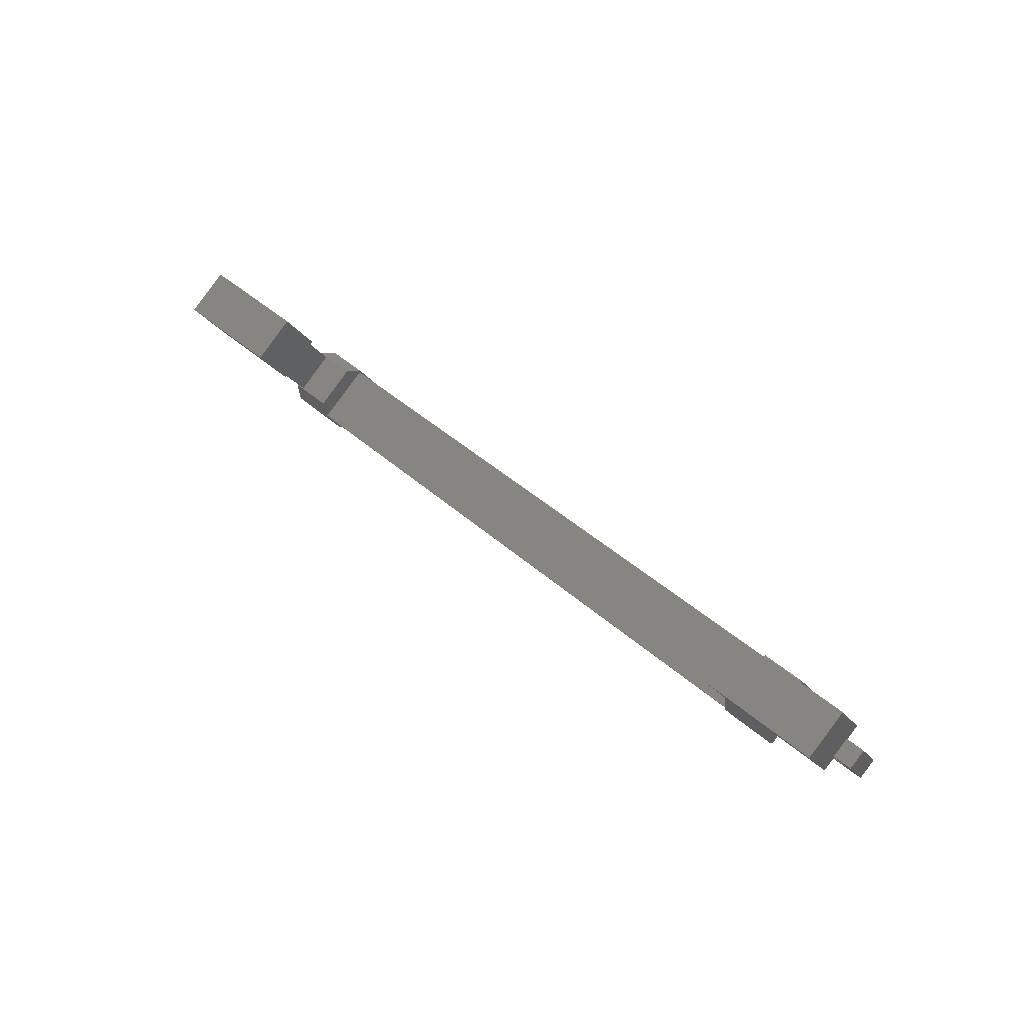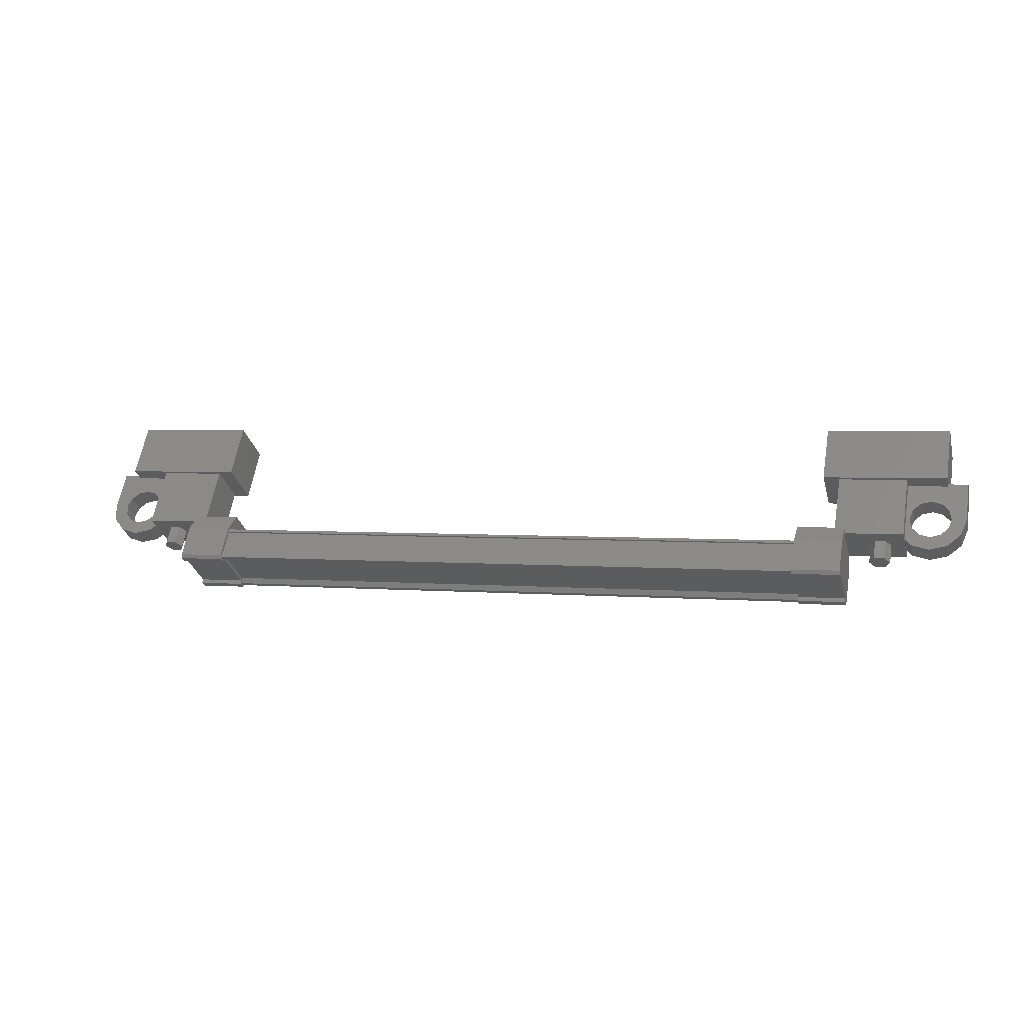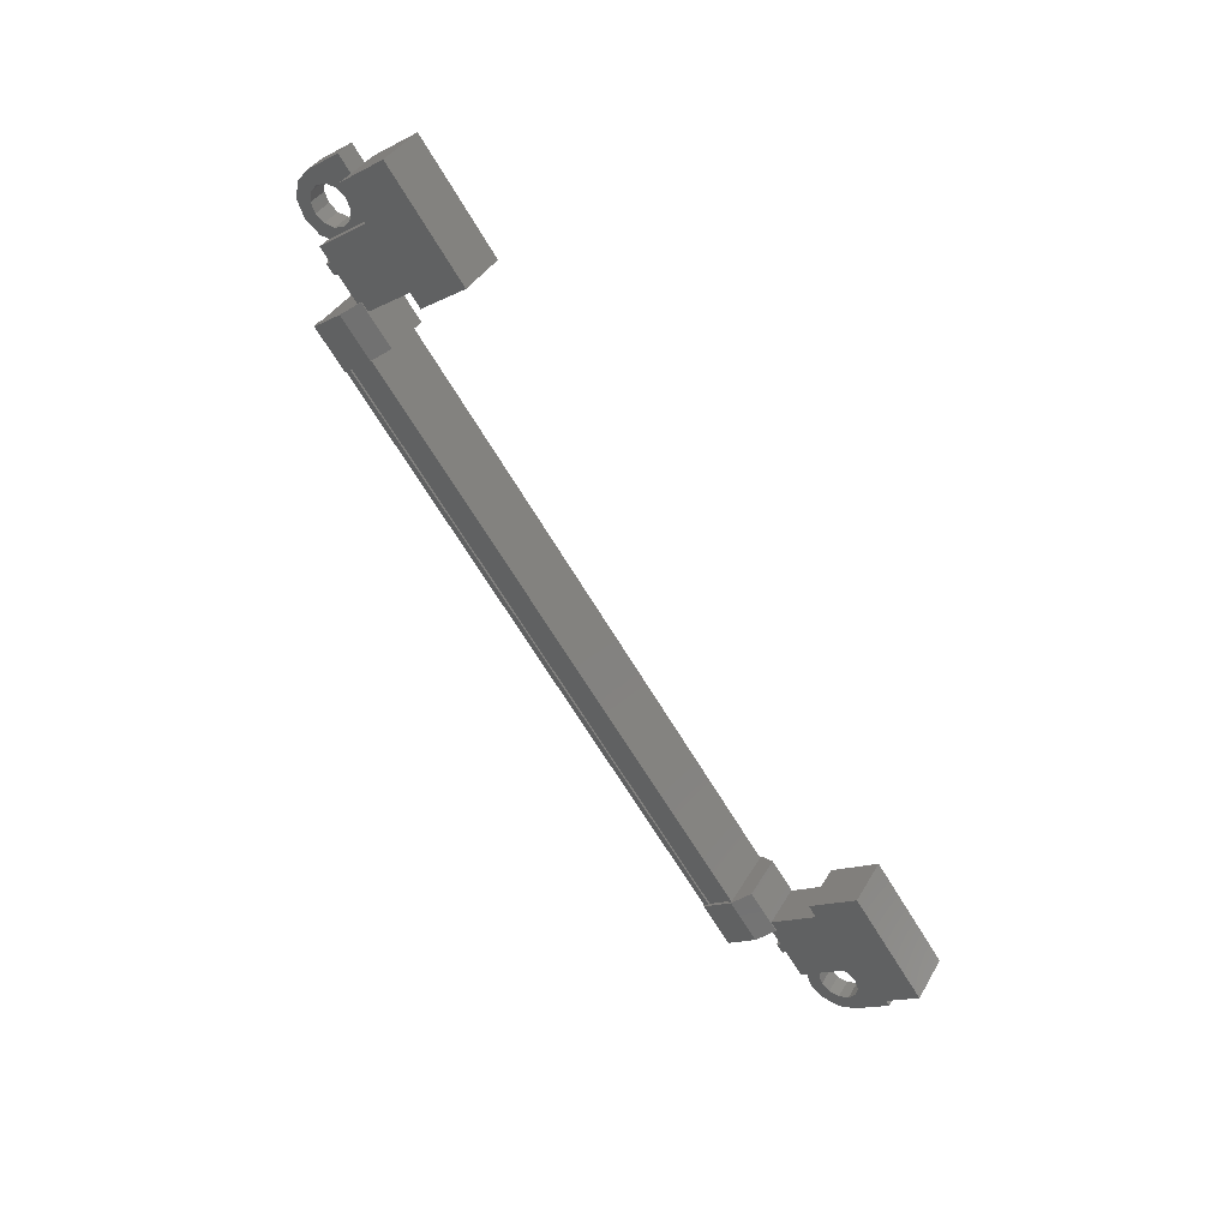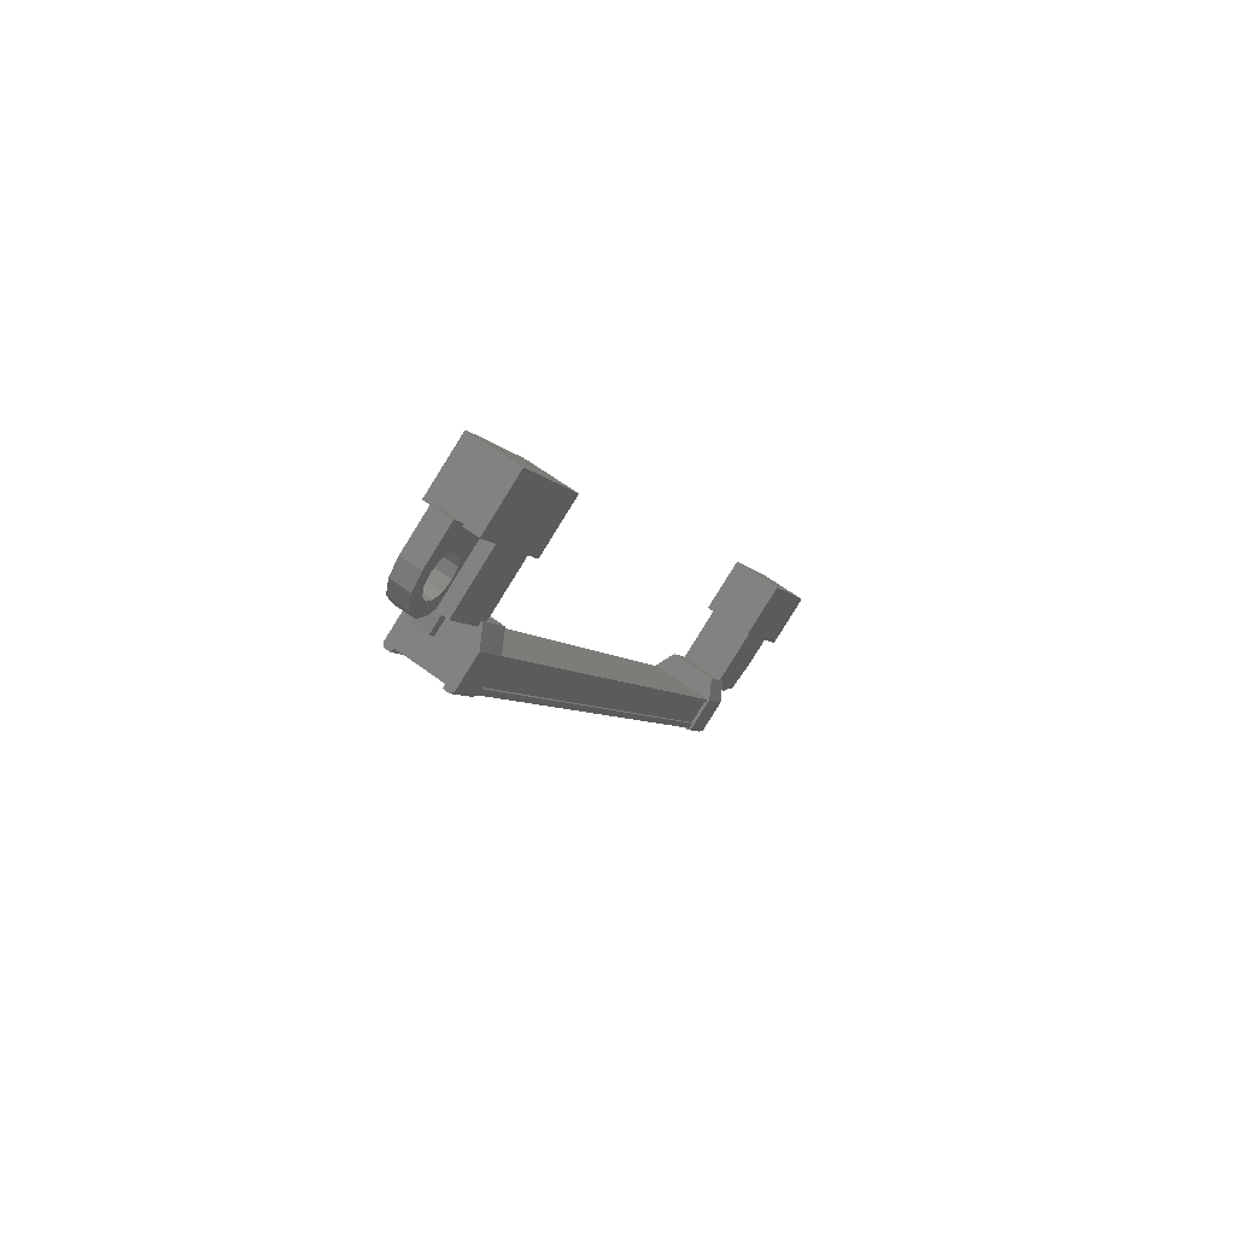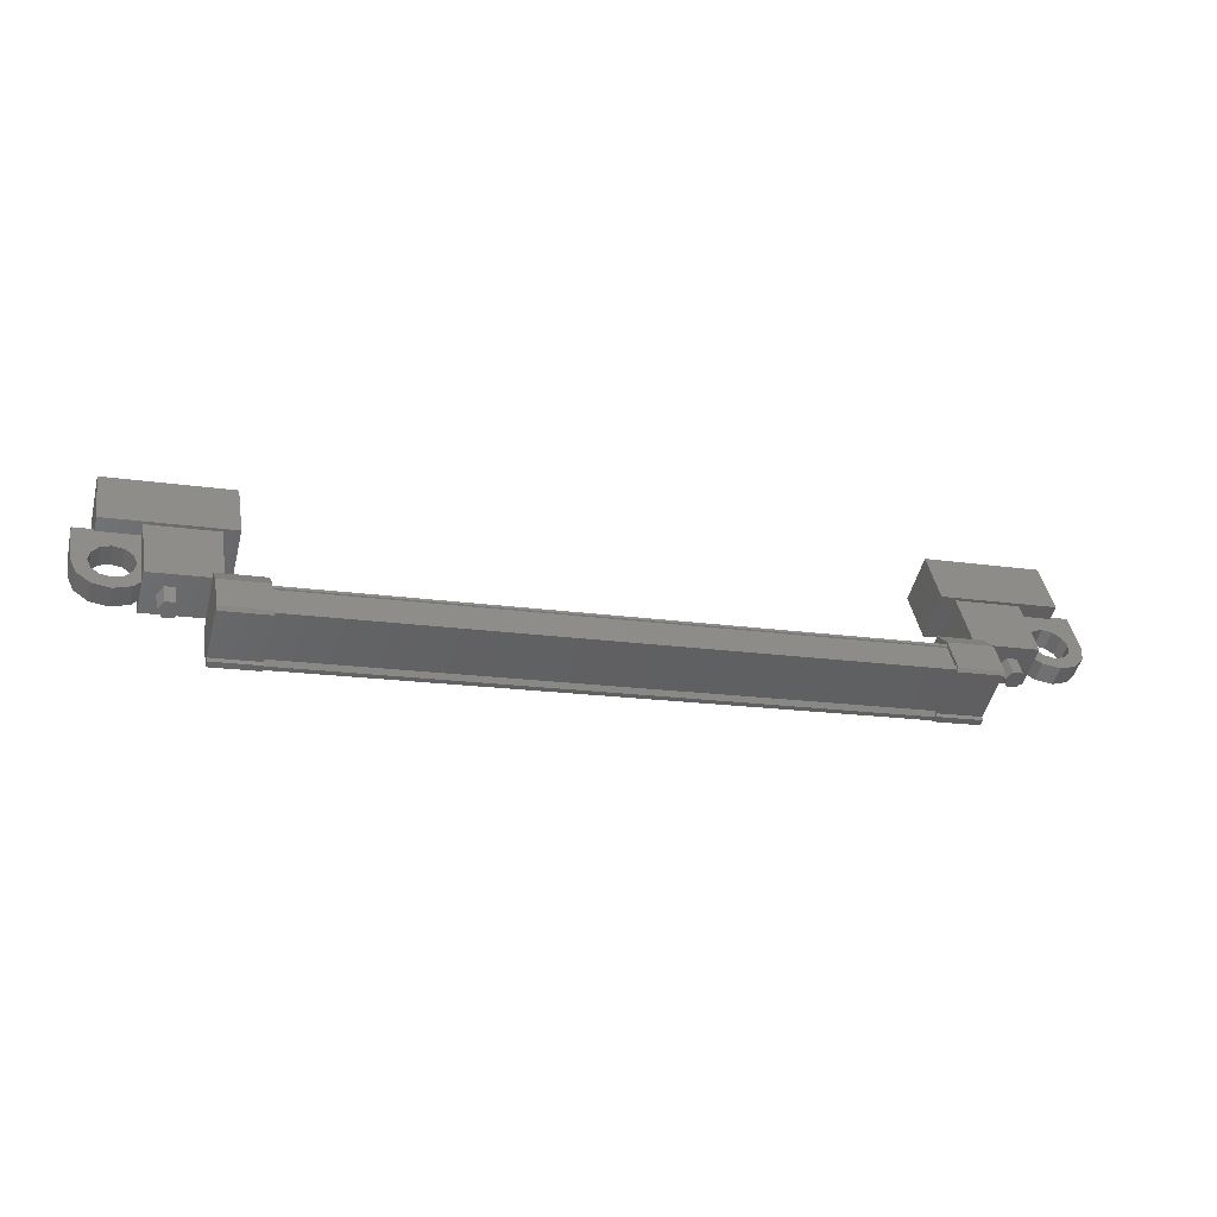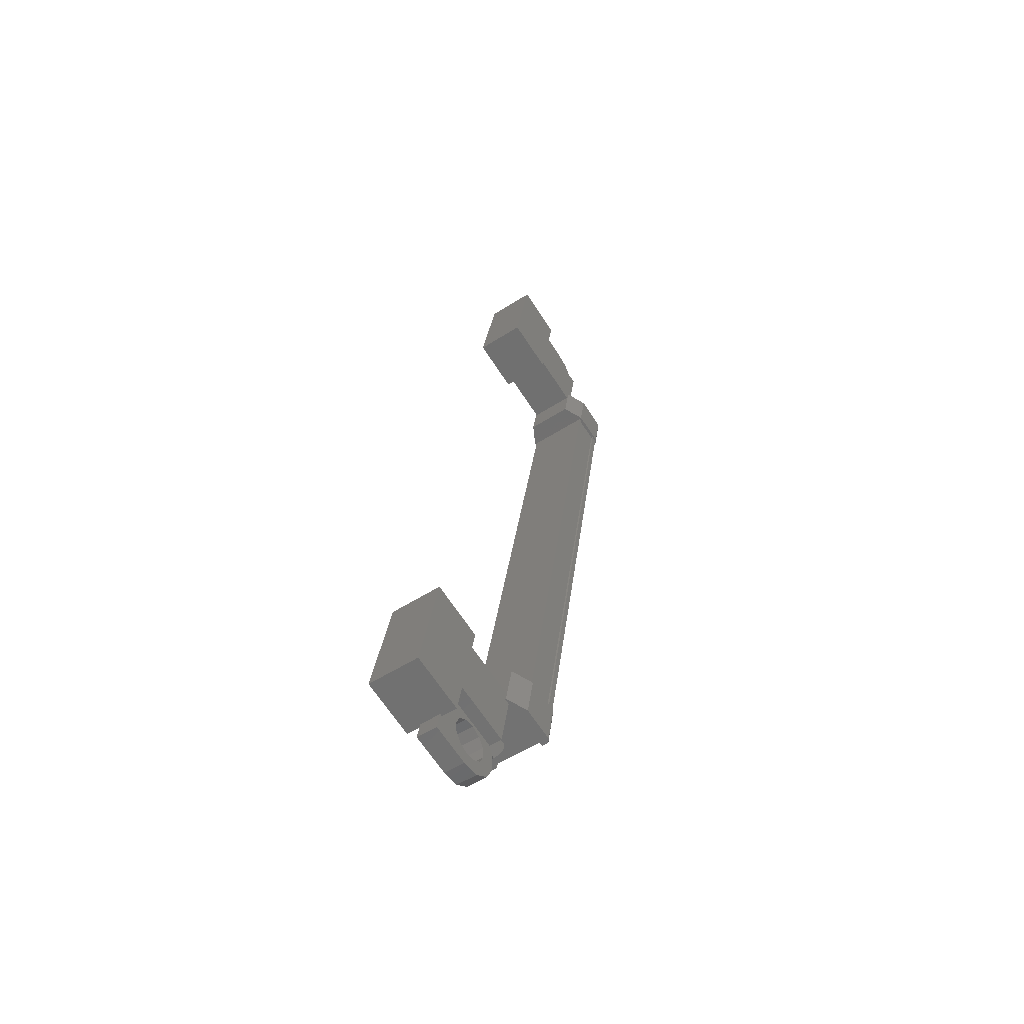
<metadata>
{"format":"stl","ext":"stl","renderer":"f3d","projection":"perspective","resolution":1024,"background":"white","views":[{"elev":44.6,"azim":45.6,"up":"+Z"},{"elev":2.8,"azim":-162.2,"up":"+Z"},{"elev":-67.9,"azim":-58.9,"up":"+Y"},{"elev":-5.4,"azim":-73.1,"up":"+Z"},{"elev":-16.2,"azim":162.5,"up":"+Z"},{"elev":26.2,"azim":96.1,"up":"+Z"}]}
</metadata>
<code>
# stl→obj: 224 verts, 392 faces
v 473.8 50.13 115.5
v 473.8 49.86 115.9
v 473.9 50.32 115.6
v 473.9 50.04 116
v 474.1 50.32 115.6
v 474.1 50.04 116
v 474.3 50.13 115.5
v 474.3 49.86 115.9
v 474.1 49.95 115.4
v 474.1 49.68 115.8
v 473.9 49.95 115.4
v 473.9 49.68 115.8
v 455.1 49.86 115.9
v 455.1 50.13 115.5
v 455 50.04 116
v 455 50.32 115.6
v 454.7 50.04 116
v 454.7 50.32 115.6
v 454.6 49.86 115.9
v 454.6 50.13 115.5
v 454.7 49.68 115.8
v 454.7 49.95 115.4
v 455 49.68 115.8
v 455 49.95 115.4
v 454.8 50.13 115.5
v 474 50.13 115.5
v 472.6 48.49 116.8
v 472.6 49.53 117.5
v 475.5 48.49 116.8
v 475.5 49.53 117.5
v 475.5 47.72 118
v 475.5 48.76 118.7
v 472.6 48.76 118.7
v 472.6 47.72 118
v 453.3 47.72 118
v 453.3 48.76 118.7
v 453.3 48.49 116.8
v 453.3 49.53 117.5
v 456.3 48.49 116.8
v 456.3 49.53 117.5
v 456.3 48.76 118.7
v 456.3 47.72 118
v 472.9 49.89 114.4
v 456 49.98 114.5
v 472.9 49.98 114.5
v 472.9 49.99 114.6
v 456.8 51.21 115.3
v 455.7 51.22 115.4
v 456.8 51.22 115.4
v 455.7 50.75 116.1
v 473.2 49.37 115.1
v 472 49.84 114.4
v 473.2 49.84 114.4
v 472 49.93 114.4
v 456 50.97 115.3
v 456 51.1 115.3
v 472.9 51.1 115.3
v 472.9 51.19 115.3
v 456 49.49 115.1
v 472.9 49.49 115.1
v 456 49.45 115.1
v 472.9 49.45 115.1
v 456 49.42 115.2
v 455.7 49.84 114.4
v 455.7 50.02 114.6
v 455.7 49.93 114.4
v 455.7 50.07 114.5
v 456.8 49.93 114.4
v 473.2 51.22 115.4
v 473.2 51.01 115.2
v 473.2 51.21 115.3
v 473.2 51.08 115.2
v 472 51.21 115.3
v 456.8 51.08 115.2
v 456.8 51.01 115.2
v 456.8 50.75 116.1
v 472.9 50.97 115.3
v 456 49.99 114.6
v 472 49.37 115.1
v 472 50.02 114.6
v 472 50.07 114.5
v 472.9 49.83 114.6
v 456 49.83 114.6
v 472.9 49.81 114.6
v 456 49.81 114.6
v 456 49.89 114.4
v 474.6 49.4 115.6
v 472.9 50.33 116.2
v 474.6 50.33 116.2
v 474.6 49.48 117.5
v 474.6 48.55 116.9
v 472.9 49.48 117.5
v 472.9 48.55 116.9
v 472.9 49.4 115.6
v 454.3 49.4 115.6
v 455.9 49.4 115.6
v 454.3 48.55 116.9
v 455.9 48.55 116.9
v 454.3 49.48 117.5
v 455.9 49.48 117.5
v 455.9 50.33 116.2
v 454.3 50.33 116.2
v 476 49.74 116.5
v 475.7 49.74 116.5
v 475.7 49.32 116.3
v 475.9 49.53 116.4
v 476 49.32 116.3
v 476 48.77 117.1
v 476 49.18 117.4
v 474.3 48.77 117.1
v 474.3 49.18 117.4
v 474.3 49.74 116.5
v 474.7 49.6 116.7
v 474.7 49.74 116.5
v 454.1 49.18 116.5
v 454.5 49.32 116.3
v 454.5 48.77 117.1
v 454.5 49.18 117.4
v 452.8 48.77 117.1
v 452.8 49.18 117.4
v 452.8 49.32 116.3
v 452.8 49.74 116.5
v 453 49.53 116.4
v 453.2 49.74 116.5
v 453.2 49.32 116.3
v 456 51.19 115.3
v 456 51.12 115.4
v 472.9 51.12 115.4
v 456 51.08 115.4
v 472.9 51.08 115.4
v 456 50.74 115.9
v 472.9 50.74 115.9
v 456 50.76 116
v 472.9 50.76 116
v 456 50.72 116
v 472.9 50.72 116
v 472.9 49.42 115.2
v 474.7 49.18 116.5
v 474.3 49.32 116.3
v 474.7 49.32 116.3
v 474.7 49.87 116.3
v 474.4 49.97 116.2
v 474.9 49.98 116.2
v 474.8 50.14 115.9
v 475.2 50.01 116.1
v 475.2 50.21 115.8
v 475.4 49.98 116.2
v 475.6 50.14 115.9
v 475.6 49.87 116.3
v 475.9 49.97 116.2
v 475.6 49.6 116.7
v 475.4 49.5 116.9
v 475.2 49.46 117
v 454.1 49.6 116.7
v 454.5 49.74 116.5
v 454.2 49.74 116.5
v 454.2 49.32 116.3
v 454.1 49.46 116.1
v 454.4 49.55 115.9
v 453.9 49.56 115.9
v 454.1 49.73 115.7
v 453.7 49.6 115.8
v 453.7 49.79 115.6
v 453.4 49.56 115.9
v 453.2 49.73 115.7
v 453.2 49.46 116.1
v 452.9 49.55 115.9
v 453.2 49.18 116.5
v 453.4 49.08 116.6
v 453.7 49.04 116.7
v 455.7 50.27 116.3
v 456.8 50.27 116.3
v 456.8 49.31 115.7
v 455.7 49.31 115.7
v 455.7 49.37 115.1
v 456.8 49.37 115.1
v 456.8 50.02 114.6
v 455.7 51.01 115.2
v 455.7 51.08 115.2
v 455.7 51.21 115.3
v 456.8 49.84 114.4
v 456.8 50.07 114.5
v 473.2 49.31 115.7
v 472 49.31 115.7
v 472 50.27 116.3
v 473.2 50.27 116.3
v 473.2 50.75 116.1
v 472 50.75 116.1
v 472 51.01 115.2
v 473.2 50.02 114.6
v 473.2 50.07 114.5
v 473.2 49.93 114.4
v 472 51.22 115.4
v 472 51.08 115.2
v 454.1 49.87 116.3
v 454.4 49.97 116.2
v 453.9 49.98 116.2
v 454.1 50.14 115.9
v 453.7 50.01 116.1
v 453.7 50.21 115.8
v 453.4 49.98 116.2
v 453.2 50.14 115.9
v 453.2 49.87 116.3
v 452.9 49.97 116.2
v 453.2 49.6 116.7
v 453.4 49.5 116.9
v 453.7 49.46 117
v 474.7 49.46 116.1
v 474.4 49.55 115.9
v 474.9 49.56 115.9
v 474.8 49.73 115.7
v 475.2 49.6 115.8
v 475.2 49.79 115.6
v 475.4 49.56 115.9
v 475.6 49.73 115.7
v 475.6 49.46 116.1
v 475.9 49.55 115.9
v 475.6 49.18 116.5
v 475.4 49.08 116.6
v 475.2 49.04 116.7
v 453.9 49.08 116.6
v 474.9 49.08 116.6
v 474.9 49.5 116.9
v 453.9 49.5 116.9
f 1 2 3
f 3 2 4
f 4 5 3
f 6 5 4
f 7 5 6
f 6 8 7
f 7 8 9
f 9 8 10
f 10 11 9
f 12 11 10
f 1 11 12
f 12 2 1
f 13 14 15
f 15 14 16
f 16 17 15
f 18 17 16
f 19 17 18
f 18 20 19
f 19 20 21
f 21 20 22
f 22 23 21
f 24 23 22
f 13 23 24
f 24 14 13
f 18 16 25
f 25 16 14
f 14 24 25
f 11 1 26
f 26 1 3
f 3 5 26
f 5 7 26
f 26 7 9
f 9 11 26
f 24 22 25
f 25 22 20
f 20 18 25
f 27 28 29
f 29 28 30
f 30 31 29
f 32 31 30
f 33 31 32
f 32 28 33
f 33 28 34
f 34 28 27
f 27 31 34
f 29 31 27
f 35 36 37
f 37 36 38
f 38 39 37
f 40 39 38
f 41 39 40
f 40 36 41
f 41 36 42
f 42 36 35
f 35 39 42
f 37 39 35
f 40 38 36
f 30 28 32
f 41 42 39
f 33 34 31
f 43 44 45
f 45 44 46
f 47 48 49
f 49 48 50
f 51 52 53
f 53 52 54
f 55 56 57
f 57 56 58
f 59 60 61
f 61 60 62
f 62 63 61
f 64 65 66
f 66 65 67
f 67 68 66
f 69 70 71
f 71 70 72
f 72 73 71
f 74 47 75
f 75 47 49
f 49 76 75
f 50 76 49
f 57 77 55
f 55 77 46
f 46 78 55
f 44 78 46
f 51 79 52
f 52 79 80
f 80 54 52
f 81 54 80
f 82 83 84
f 84 83 85
f 85 43 84
f 86 43 85
f 44 43 86
f 87 88 89
f 89 88 90
f 90 91 89
f 92 91 90
f 93 91 92
f 92 88 93
f 93 88 94
f 94 88 87
f 87 91 94
f 89 91 87
f 95 96 97
f 97 96 98
f 98 99 97
f 100 99 98
f 101 99 100
f 100 96 101
f 101 96 102
f 102 96 95
f 95 99 102
f 97 99 95
f 103 104 105
f 105 104 106
f 106 107 105
f 103 107 106
f 108 107 103
f 103 109 108
f 108 109 110
f 110 109 111
f 111 112 110
f 113 112 111
f 114 112 113
f 115 116 117
f 117 116 118
f 118 119 117
f 120 119 118
f 121 119 120
f 120 122 121
f 121 122 123
f 123 122 124
f 124 125 123
f 121 125 124
f 123 125 121
f 56 126 58
f 58 126 127
f 127 128 58
f 129 128 127
f 130 128 129
f 129 131 130
f 130 131 132
f 132 131 133
f 133 134 132
f 135 134 133
f 136 134 135
f 135 63 136
f 136 63 137
f 137 63 62
f 138 110 139
f 139 110 112
f 112 140 139
f 114 140 112
f 112 140 114
f 114 141 112
f 112 141 142
f 142 141 143
f 143 144 142
f 145 144 143
f 146 144 145
f 145 147 146
f 146 147 148
f 148 147 149
f 149 150 148
f 104 150 149
f 103 150 104
f 104 151 103
f 103 151 109
f 109 151 152
f 152 153 109
f 154 118 155
f 155 118 116
f 116 156 155
f 157 156 116
f 116 156 157
f 157 158 116
f 116 158 159
f 159 158 160
f 160 161 159
f 162 161 160
f 163 161 162
f 162 164 163
f 163 164 165
f 165 164 166
f 166 167 165
f 125 167 166
f 121 167 125
f 125 168 121
f 121 168 119
f 119 168 169
f 169 170 119
f 50 171 76
f 76 171 172
f 172 173 76
f 171 173 172
f 174 173 171
f 171 175 174
f 174 175 173
f 173 175 176
f 176 76 173
f 177 76 176
f 75 76 177
f 177 178 75
f 75 178 74
f 74 178 179
f 179 47 74
f 180 47 179
f 48 47 180
f 180 178 48
f 48 178 50
f 50 178 65
f 65 175 50
f 64 175 65
f 176 175 64
f 64 181 176
f 176 181 177
f 177 181 68
f 68 182 177
f 67 182 68
f 177 182 67
f 67 65 177
f 177 65 178
f 51 183 79
f 79 183 184
f 184 185 79
f 183 185 184
f 186 185 183
f 183 187 186
f 186 187 185
f 185 187 188
f 188 79 185
f 189 79 188
f 80 79 189
f 189 190 80
f 80 190 81
f 81 190 191
f 191 54 81
f 192 54 191
f 53 54 192
f 192 190 53
f 53 190 51
f 51 190 70
f 70 187 51
f 69 187 70
f 188 187 69
f 69 193 188
f 188 193 189
f 189 193 73
f 73 194 189
f 72 194 73
f 189 194 72
f 72 70 189
f 189 70 190
f 156 155 195
f 195 155 196
f 196 197 195
f 198 197 196
f 199 197 198
f 198 200 199
f 199 200 201
f 201 200 202
f 202 203 201
f 204 203 202
f 124 203 204
f 204 122 124
f 124 122 205
f 205 122 120
f 120 206 205
f 207 206 120
f 140 139 208
f 208 139 209
f 209 210 208
f 211 210 209
f 212 210 211
f 211 213 212
f 212 213 214
f 214 213 215
f 215 216 214
f 217 216 215
f 105 216 217
f 217 107 105
f 105 107 218
f 218 107 108
f 108 219 218
f 220 219 108
f 119 170 117
f 117 170 221
f 221 115 117
f 138 222 110
f 110 222 220
f 220 108 110
f 109 153 111
f 111 153 223
f 223 113 111
f 154 224 118
f 118 224 207
f 207 120 118
f 69 71 193
f 193 71 73
f 59 83 60
f 60 83 82
f 68 181 66
f 66 181 64
f 104 103 106
f 51 187 183
f 139 140 138
f 157 116 115
f 103 105 107
f 101 102 99
f 93 94 91
f 121 124 122
f 180 179 178
f 140 112 139
f 50 175 171
f 192 191 190
f 88 92 90
f 100 98 96
f 156 116 155
f 155 156 154
f 224 115 221
f 224 221 207
f 207 221 170
f 170 206 207
f 169 206 170
f 205 206 169
f 169 168 205
f 205 168 124
f 104 105 151
f 151 105 218
f 218 152 151
f 219 152 218
f 153 152 219
f 219 220 153
f 153 220 223
f 223 220 222
f 222 113 223
f 155 116 196
f 196 116 159
f 159 198 196
f 161 198 159
f 200 198 161
f 161 163 200
f 200 163 202
f 202 163 165
f 165 204 202
f 167 204 165
f 122 204 167
f 167 121 122
f 103 107 150
f 150 107 217
f 217 148 150
f 215 148 217
f 146 148 215
f 215 213 146
f 146 213 144
f 144 213 211
f 211 142 144
f 209 142 211
f 112 142 209
f 209 139 112
f 222 138 113
f 113 138 140
f 140 114 113
f 208 114 140
f 141 114 208
f 208 210 141
f 141 210 143
f 143 210 212
f 212 145 143
f 214 145 212
f 147 145 214
f 214 216 147
f 147 216 149
f 149 216 105
f 105 104 149
f 224 154 115
f 115 154 156
f 156 157 115
f 195 157 156
f 158 157 195
f 195 197 158
f 158 197 160
f 160 197 199
f 199 162 160
f 201 162 199
f 164 162 201
f 201 203 164
f 164 203 166
f 166 203 124
f 124 125 166
f 168 125 124

</code>
